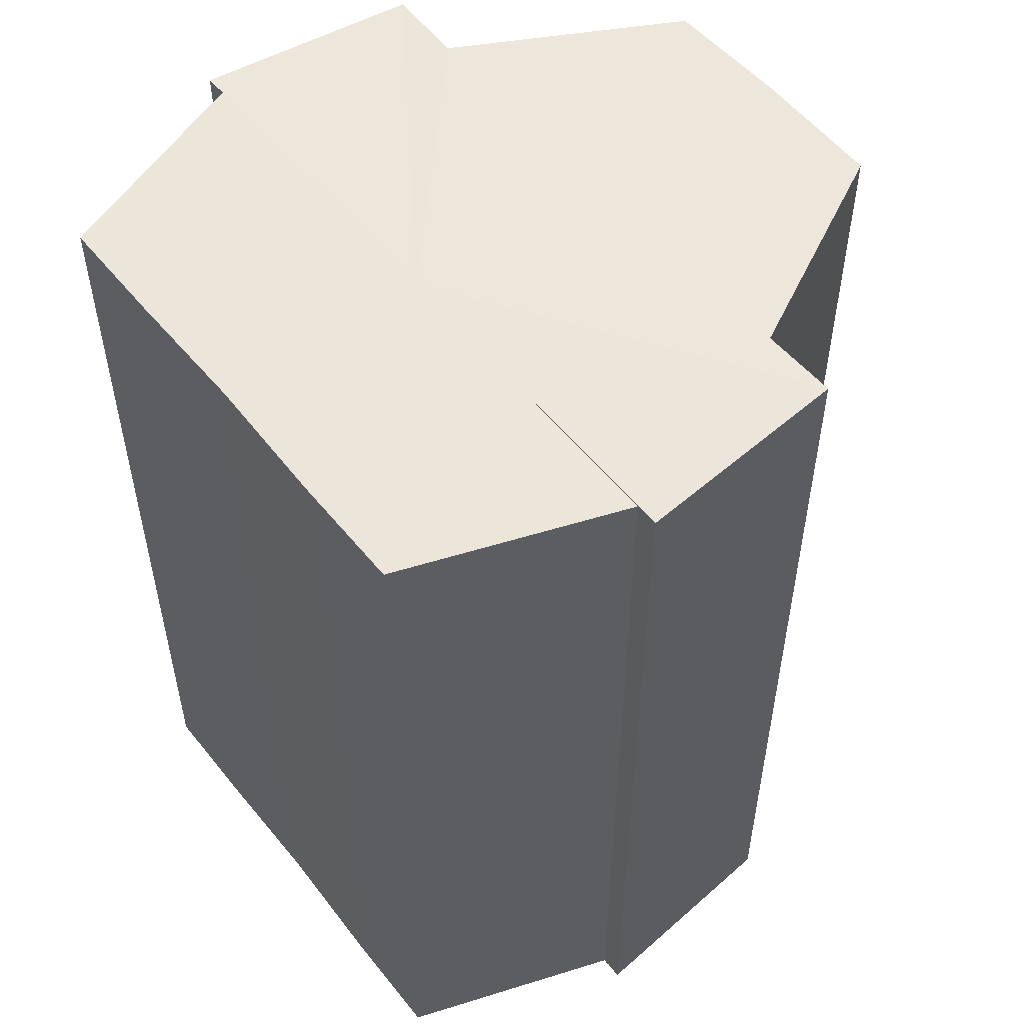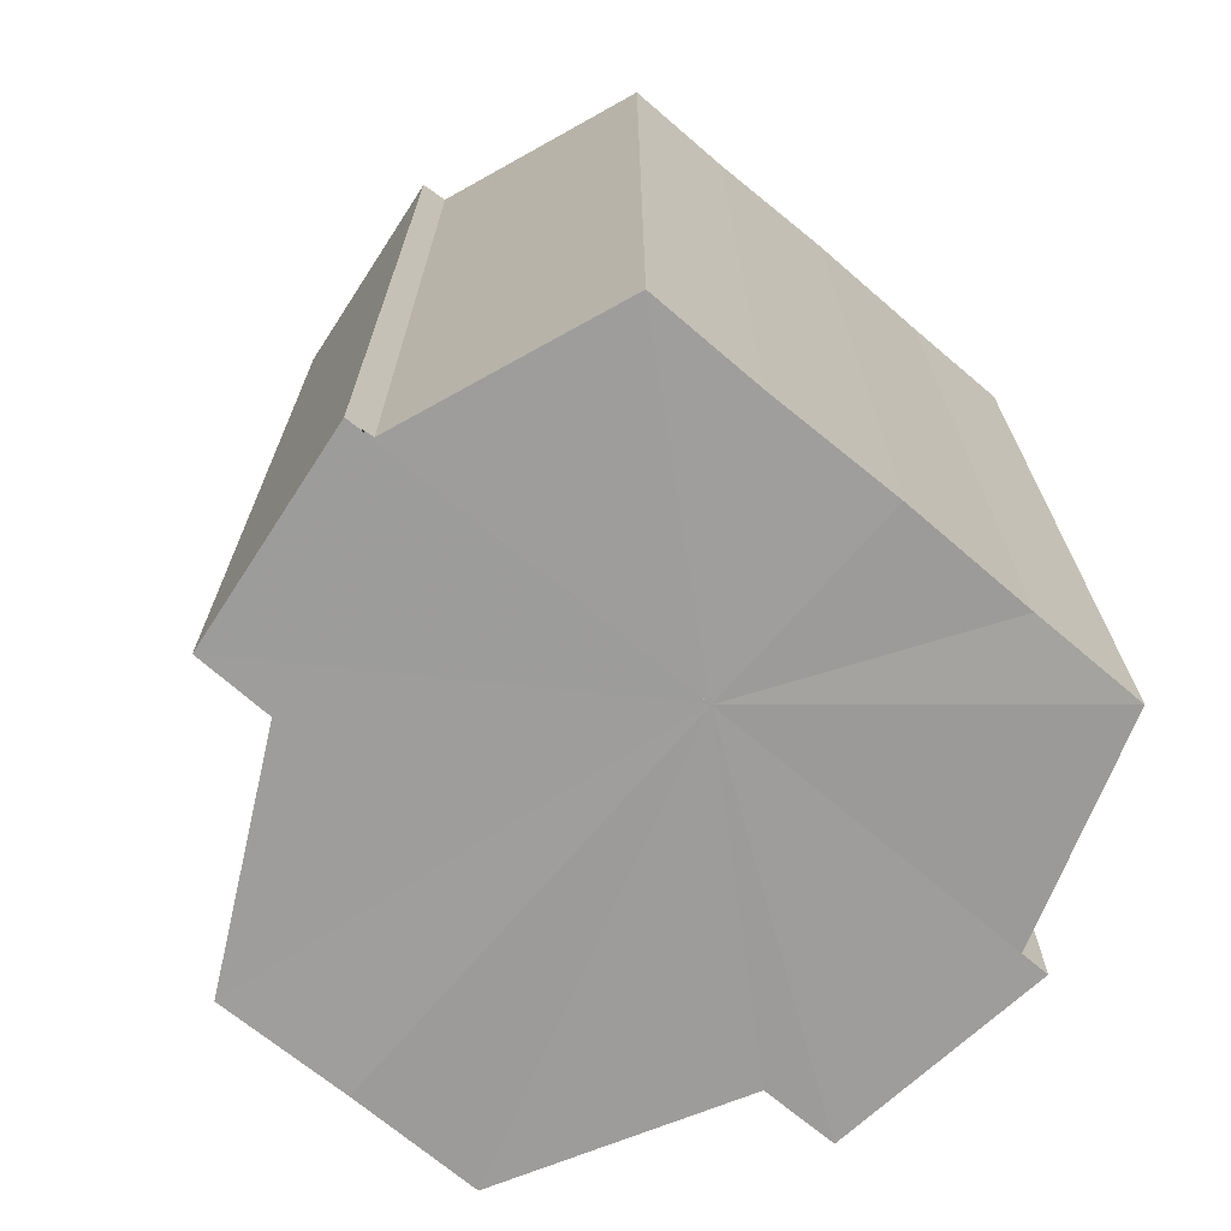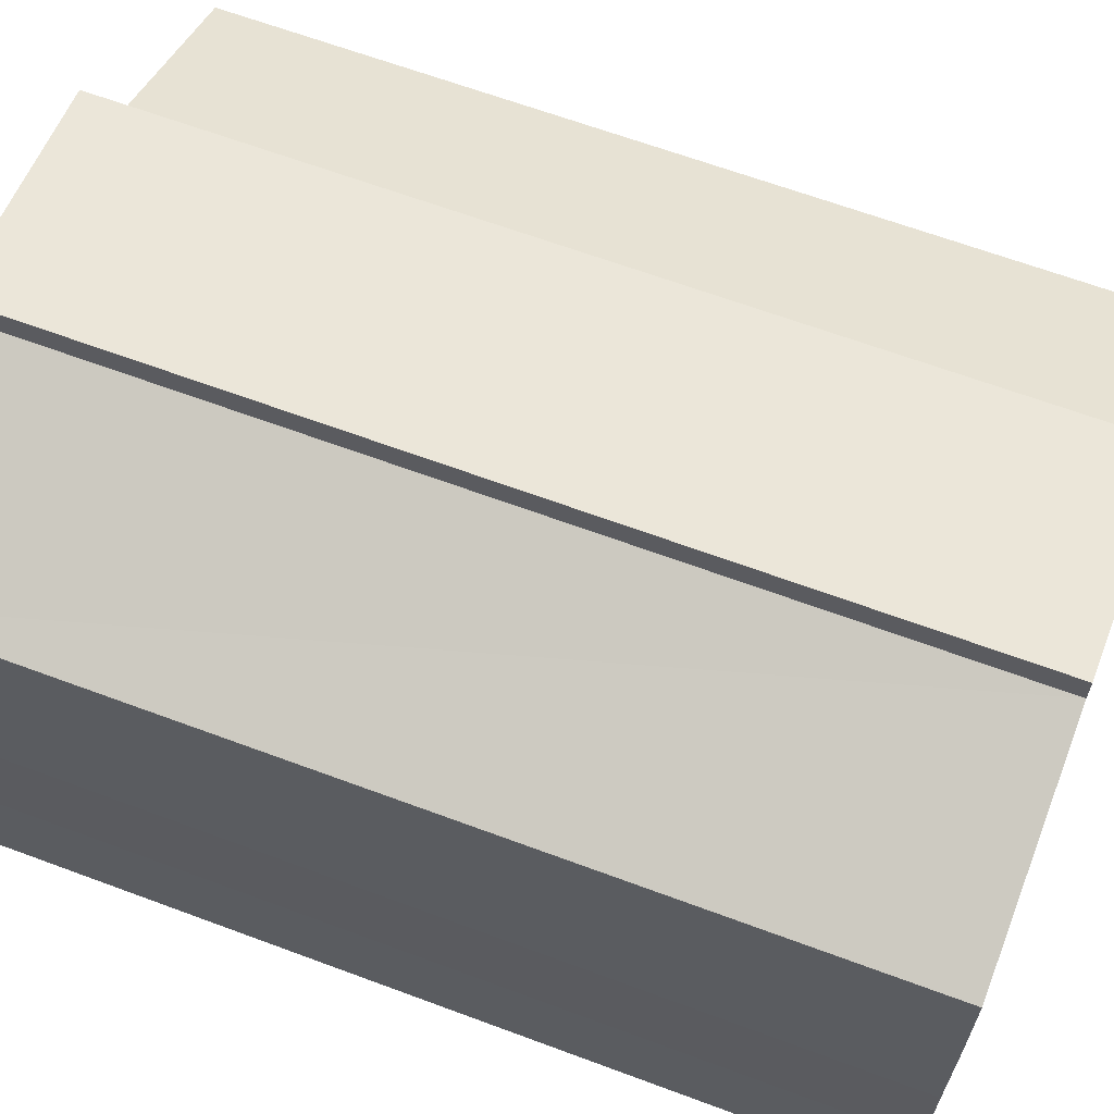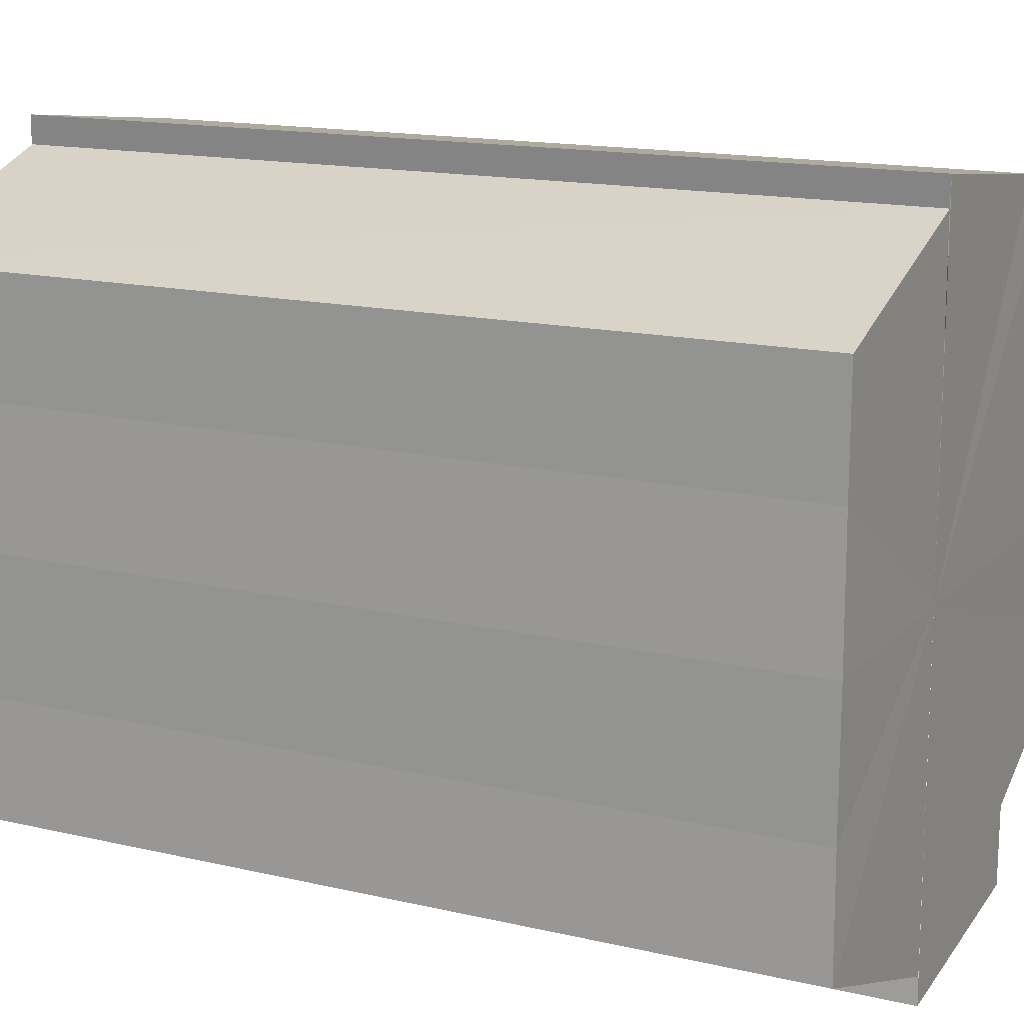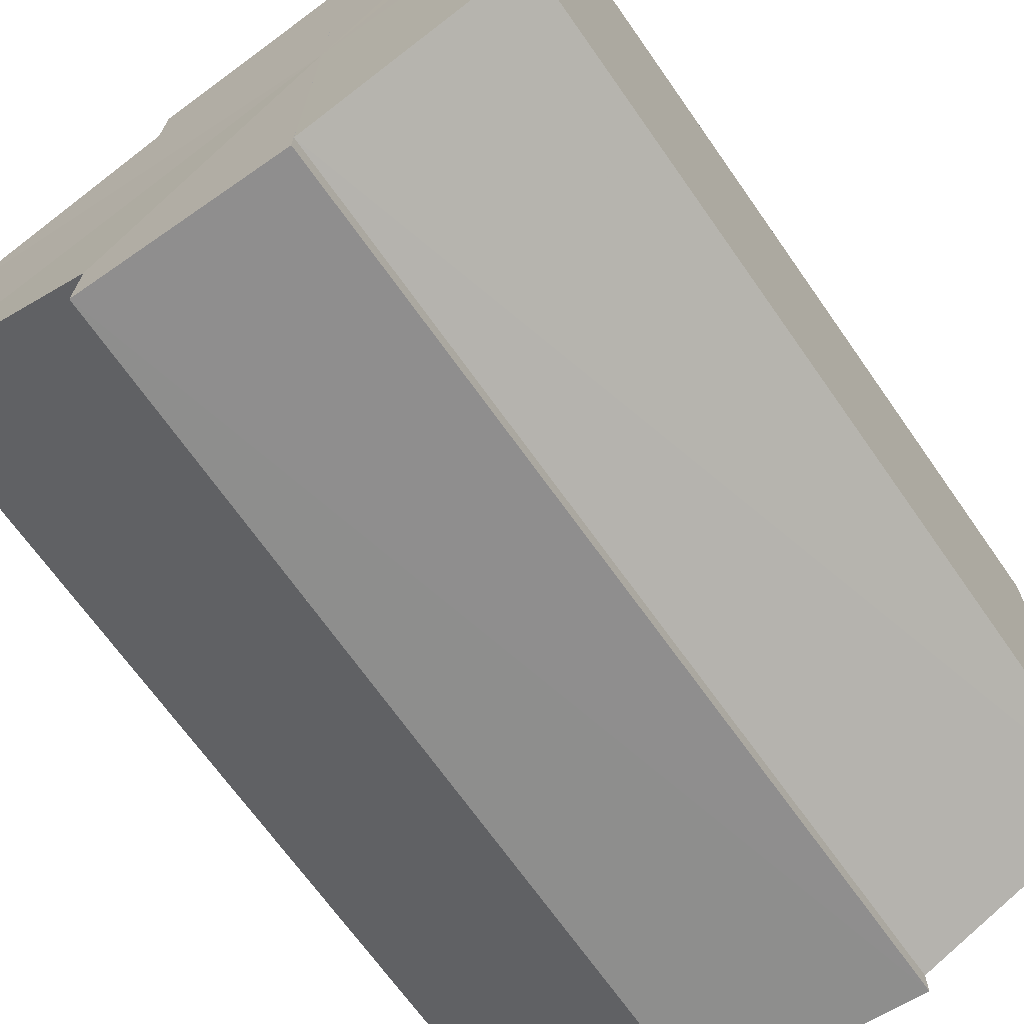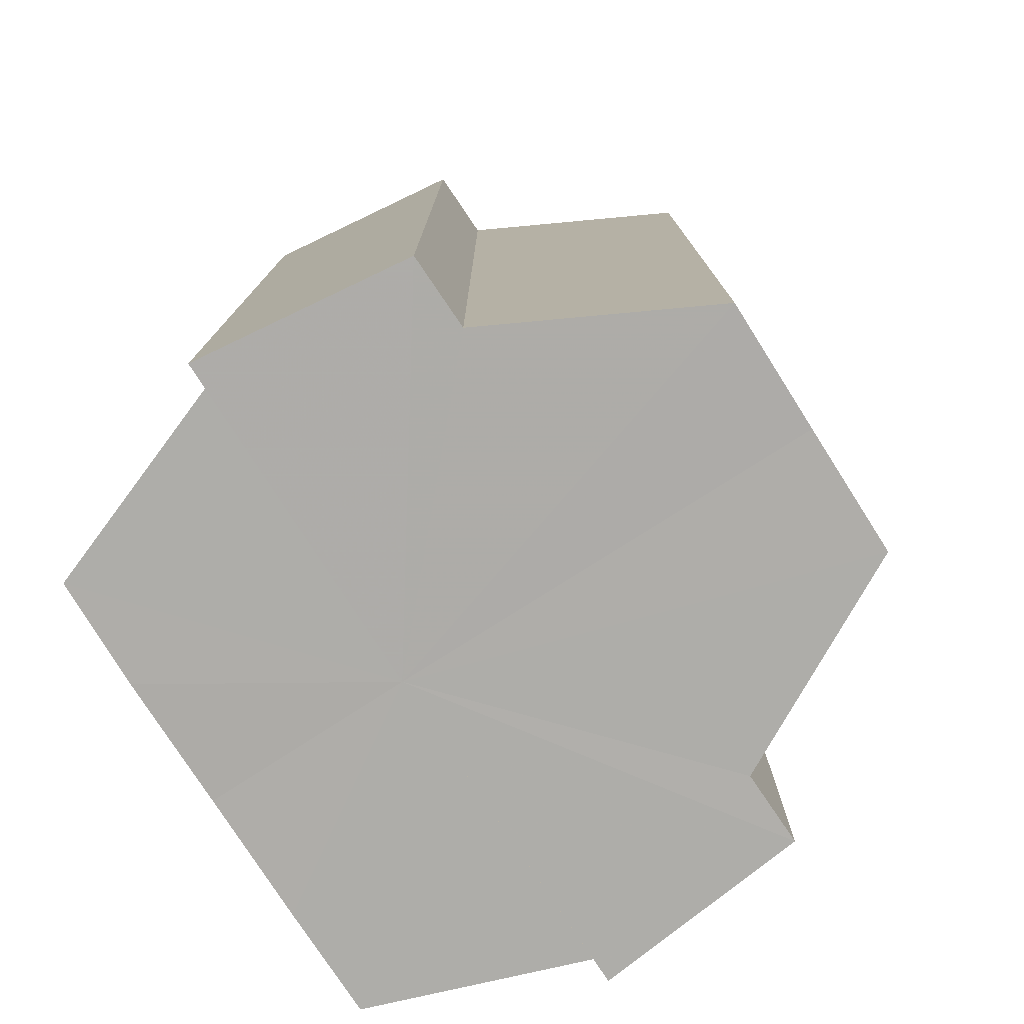
<metadata>
{"format":"obj","ext":"obj","renderer":"f3d","projection":"perspective","resolution":1024,"background":"white","views":[{"elev":53.1,"azim":-37.5,"up":"+Y"},{"elev":-70.2,"azim":-130.3,"up":"+Y"},{"elev":65.0,"azim":-69.4,"up":"+Z"},{"elev":14.9,"azim":-63.2,"up":"+Z"},{"elev":-69.7,"azim":-144.7,"up":"+Z"},{"elev":-77.3,"azim":32.6,"up":"+Y"}]}
</metadata>
<code>
o 9227
v 2224 1879 16.85
v 2224 1879 16.84
v 2224 1879 16.85
v 2224 1879 16.84
v 2224 1879 16.84
v 2224 1879 16.84
v 2224 1879 16.84
v 2224 1879 16.86
v 2224 1879 16.86
v 2224 1879 16.86
v 2224 1879 16.86
v 2224 1879 16.86
v 2224 1879 16.86
v 2224 1879 16.87
v 2224 1879 16.86
v 2224 1879 16.87
v 2224 1879 16.87
v 2224 1879 16.85
v 2224 1879 16.84
v 2224 1879 16.84
v 2224 1879 16.84
v 2224 1879 16.84
v 2224 1879 16.86
v 2224 1879 16.85
v 2224 1879 16.86
v 2224 1879 16.86
v 2224 1879 16.86
v 2224 1879 16.86
v 2224 1879 16.84
v 2224 1879 16.84
v 2224 1879 16.83
v 2224 1879 16.84
v 2224 1879 16.83
v 2224 1879 16.83
v 2224 1879 16.85
v 2224 1879 16.84
v 2224 1879 16.84
v 2224 1879 16.84
v 2224 1879 16.85
v 2224 1879 16.86
v 2224 1879 16.86
v 2224 1879 16.86
v 2224 1879 16.87
v 2224 1879 16.84
v 2224 1879 16.84
v 2224 1879 16.84
v 2224 1879 16.85
v 2224 1879 16.86
v 2224 1879 16.86
v 2224 1879 16.86
v 2224 1879 16.83
v 2224 1879 16.84
v 2224 1879 16.83
v 2224 1879 16.84
v 2224 1879 16.84
v 2224 1879 16.85
v 2224 1879 16.84
v 2224 1879 16.84
v 2224 1879 16.85
v 2224 1879 16.86
v 2224 1879 16.86
v 2224 1879 16.86
v 2224 1879 16.86
v 2224 1879 16.86
v 2224 1879 16.87
v 2224 1879 16.86
v 2224 1879 16.86
v 2224 1879 16.86
v 2224 1879 16.87
v 2224 1879 16.86
v 2224 1879 16.87
v 2224 1879 16.85
v 2224 1879 16.86
v 2224 1879 16.84
v 2224 1879 16.85
v 2224 1879 16.84
v 2224 1879 16.84
v 2224 1879 16.84
v 2224 1879 16.84
v 2224 1879 16.84
v 2224 1879 16.84
v 2224 1879 16.84
v 2224 1879 16.84
v 2224 1879 16.85
v 2224 1879 16.84
v 2224 1879 16.86
v 2224 1879 16.85
v 2224 1879 16.86
v 2224 1879 16.86
v 2224 1879 16.86
v 2224 1879 16.86
v 2224 1879 16.84
v 2224 1879 16.85
v 2224 1879 16.84
v 2224 1879 16.84
v 2224 1879 16.86
v 2224 1879 16.86
v 2224 1879 16.86
f 1 2 3
f 2 4 5
f 4 6 7
f 8 1 9
f 10 8 11
f 12 10 13
f 14 15 13
f 16 15 17
f 18 19 20
f 20 21 22
f 23 24 18
f 25 26 23
f 27 28 25
f 22 29 30
f 29 31 32
f 32 33 34
f 35 34 36
f 35 36 37
f 35 37 38
f 35 38 39
f 35 39 40
f 35 40 41
f 35 41 42
f 35 42 43
f 35 44 45
f 35 46 44
f 35 47 46
f 35 48 47
f 35 49 48
f 35 50 49
f 51 52 53
f 53 54 55
f 56 54 33
f 56 57 54
f 56 58 57
f 56 59 58
f 56 60 59
f 56 61 60
f 56 62 61
f 63 62 64
f 56 65 62
f 66 67 63
f 68 65 69
f 70 71 68
f 72 73 66
f 74 75 72
f 76 77 74
f 78 79 76
f 80 81 78
f 81 82 83
f 82 84 85
f 84 86 87
f 86 88 89
f 88 90 91
f 56 92 93
f 56 94 92
f 56 95 94
f 56 93 96
f 56 96 97
f 56 97 98

</code>
